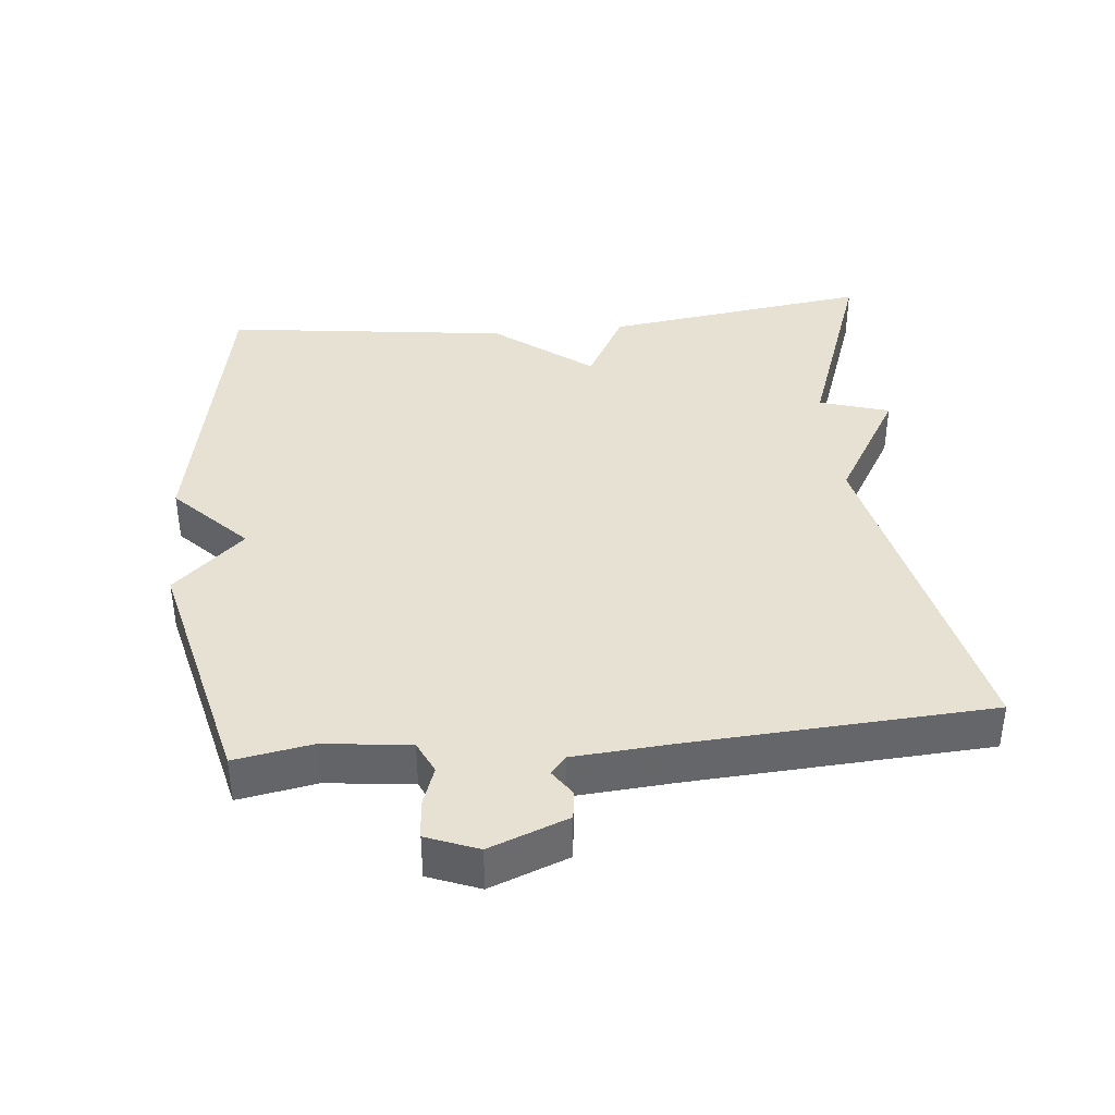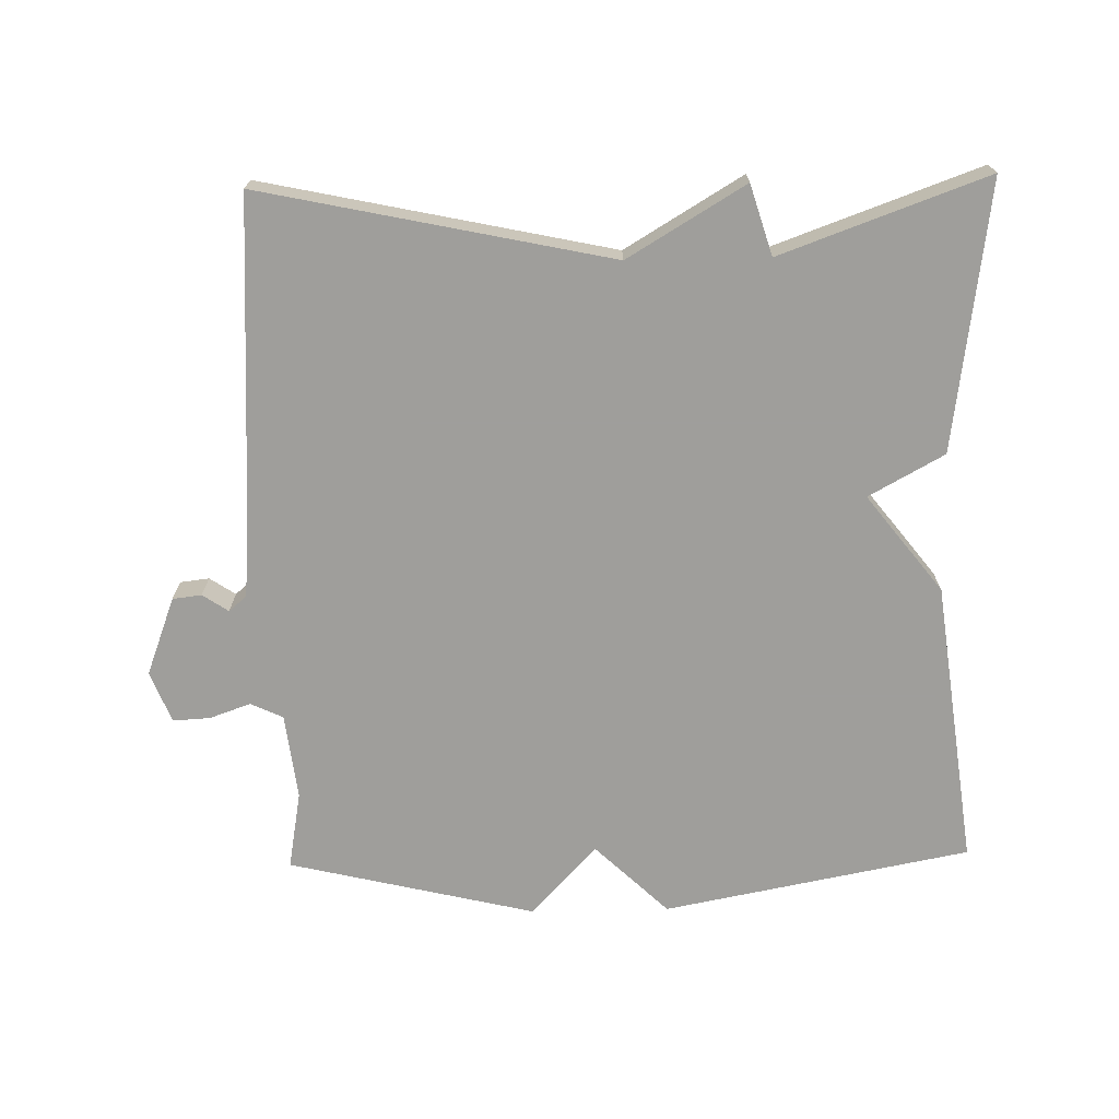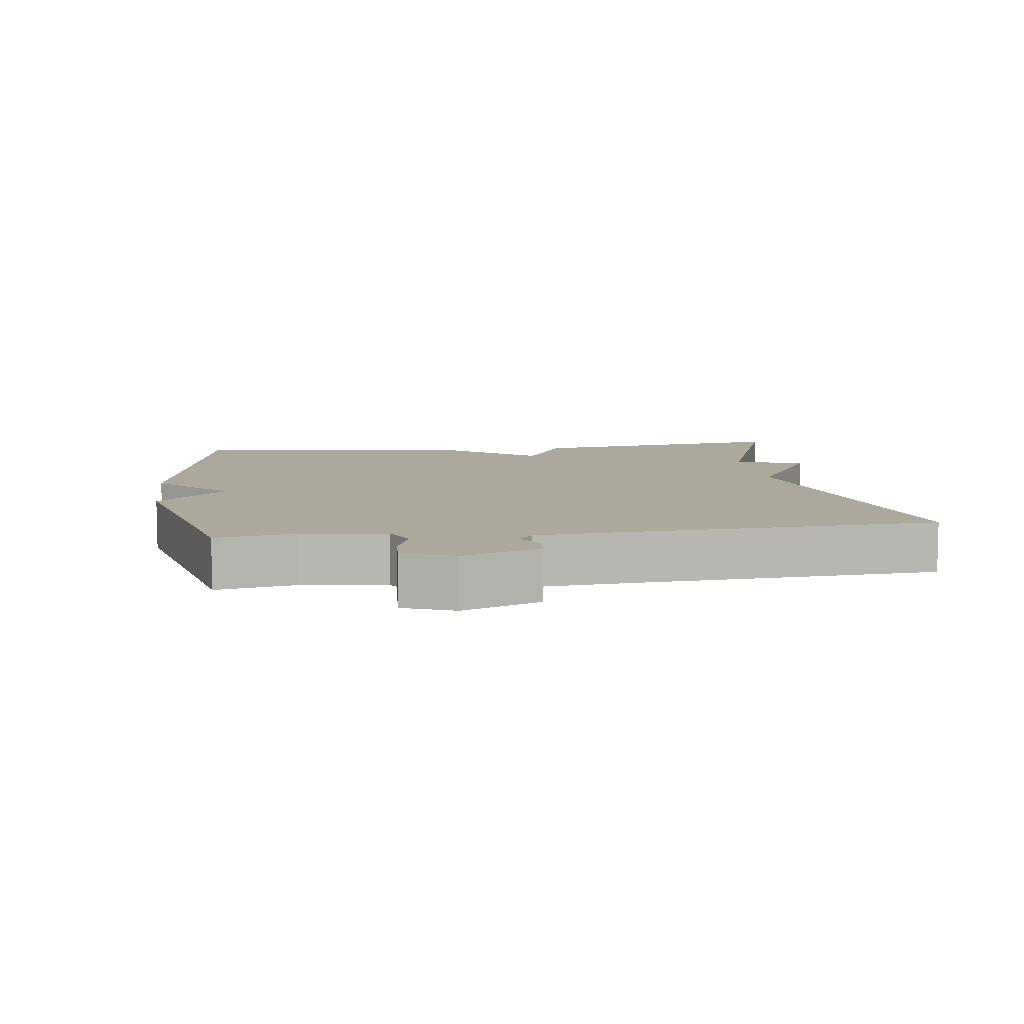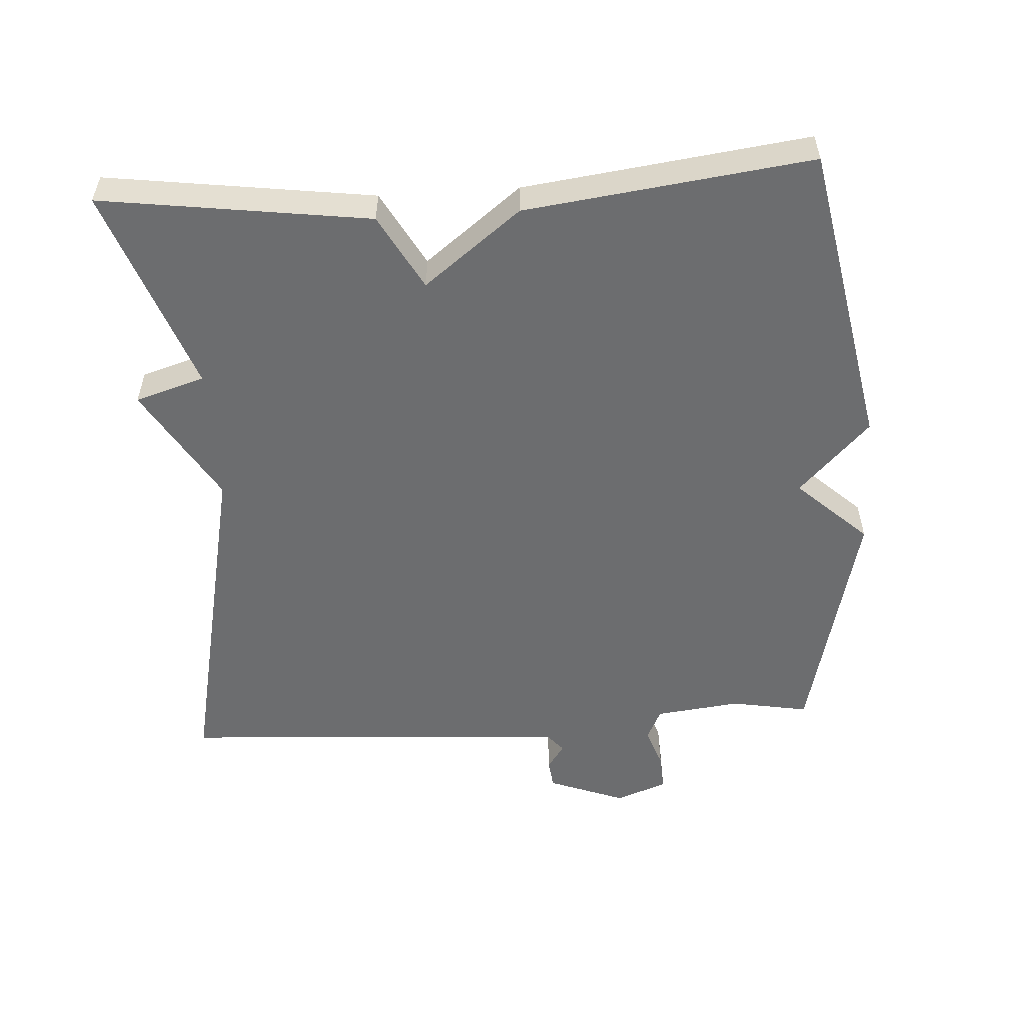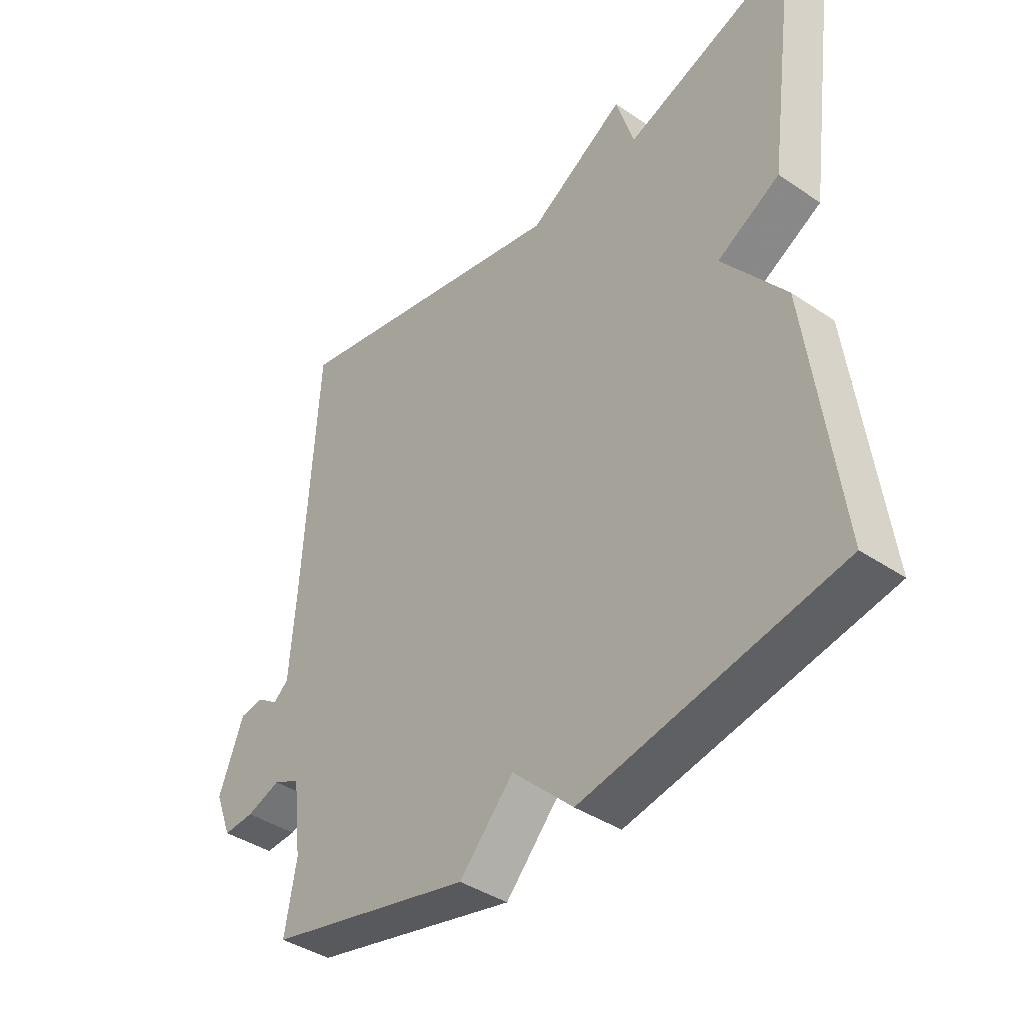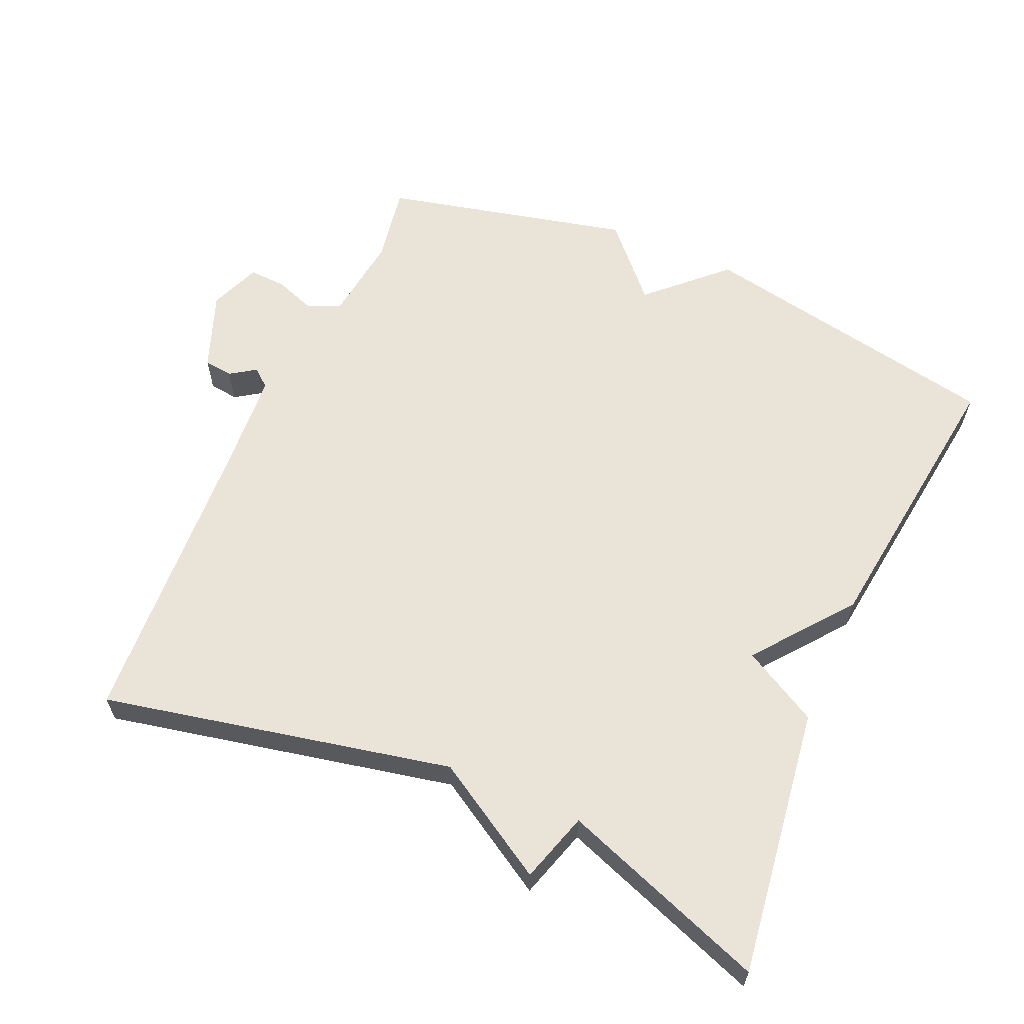
<metadata>
{"format":"obj","ext":"obj","renderer":"f3d","projection":"perspective","resolution":1024,"background":"white","views":[{"elev":38.8,"azim":-95.7,"up":"+Y"},{"elev":-70.8,"azim":1.2,"up":"+Y"},{"elev":8.5,"azim":-97.8,"up":"+Y"},{"elev":-53.9,"azim":93.6,"up":"+Y"},{"elev":-40.4,"azim":50.3,"up":"+Z"},{"elev":61.2,"azim":23.8,"up":"+Y"}]}
</metadata>
<code>
v -0.5 0.07 0.5
v 0.003 0.07 0.393
v 0.172 0.07 0.494
v 0.203 0.07 0.393
v 0.5 0.07 0.5
v 0.447 0.07 0.113
v 0.338 0.07 0.053
v 0.447 0.07 -0.087
v 0.5 0.07 -0.5
v 0.057 0.07 -0.585
v -0.049 0.07 -0.483
v -0.143 0.07 -0.585
v -0.5 0.07 -0.5
v -0.48 0.07 -0.387
v -0.495 0.07 -0.263
v -0.542 0.07 -0.241
v -0.601 0.07 -0.262
v -0.655 0.07 -0.265
v -0.684 0.07 -0.191
v -0.641 0.07 -0.078
v -0.599 0.07 -0.073
v -0.562 0.07 -0.098
v -0.536 0.07 -0.076
v -0.525 0.07 0.07
v -0.5 0 0.5
v 0.003 0 0.393
v 0.172 0 0.494
v 0.203 0 0.393
v 0.5 0 0.5
v 0.447 0 0.113
v 0.338 0 0.053
v 0.447 0 -0.087
v 0.5 0 -0.5
v 0.057 0 -0.585
v -0.049 0 -0.483
v -0.143 0 -0.585
v -0.5 0 -0.5
v -0.48 0 -0.387
v -0.495 0 -0.263
v -0.542 0 -0.241
v -0.601 0 -0.262
v -0.655 0 -0.265
v -0.684 0 -0.191
v -0.641 0 -0.078
v -0.599 0 -0.073
v -0.562 0 -0.098
v -0.536 0 -0.076
v -0.525 0 0.07
f 20 21 22
f 19 20 22
f 18 19 22
f 17 18 22
f 16 17 22
f 15 16 22 23
f 11 12 13 14
f 11 14 15
f 9 10 11
f 8 9 11
f 7 8 11
f 15 23 24
f 11 15 24
f 7 11 24
f 6 7 24
f 5 6 24
f 4 5 24
f 24 1 2
f 2 3 4 24
f 46 45 44
f 46 44 43
f 46 43 42
f 46 42 41
f 46 41 40
f 47 46 40 39
f 38 37 36 35
f 39 38 35
f 35 34 33
f 35 33 32
f 35 32 31
f 48 47 39
f 48 39 35
f 48 35 31
f 48 31 30
f 48 30 29
f 48 29 28
f 26 25 48
f 48 28 27 26
f 1 25 26 2
f 2 26 27 3
f 3 27 28 4
f 4 28 29 5
f 5 29 30 6
f 6 30 31 7
f 7 31 32 8
f 8 32 33 9
f 9 33 34 10
f 10 34 35 11
f 11 35 36 12
f 12 36 37 13
f 13 37 38 14
f 14 38 39 15
f 15 39 40 16
f 16 40 41 17
f 17 41 42 18
f 18 42 43 19
f 19 43 44 20
f 20 44 45 21
f 21 45 46 22
f 22 46 47 23
f 23 47 48 24
f 24 48 25 1

</code>
